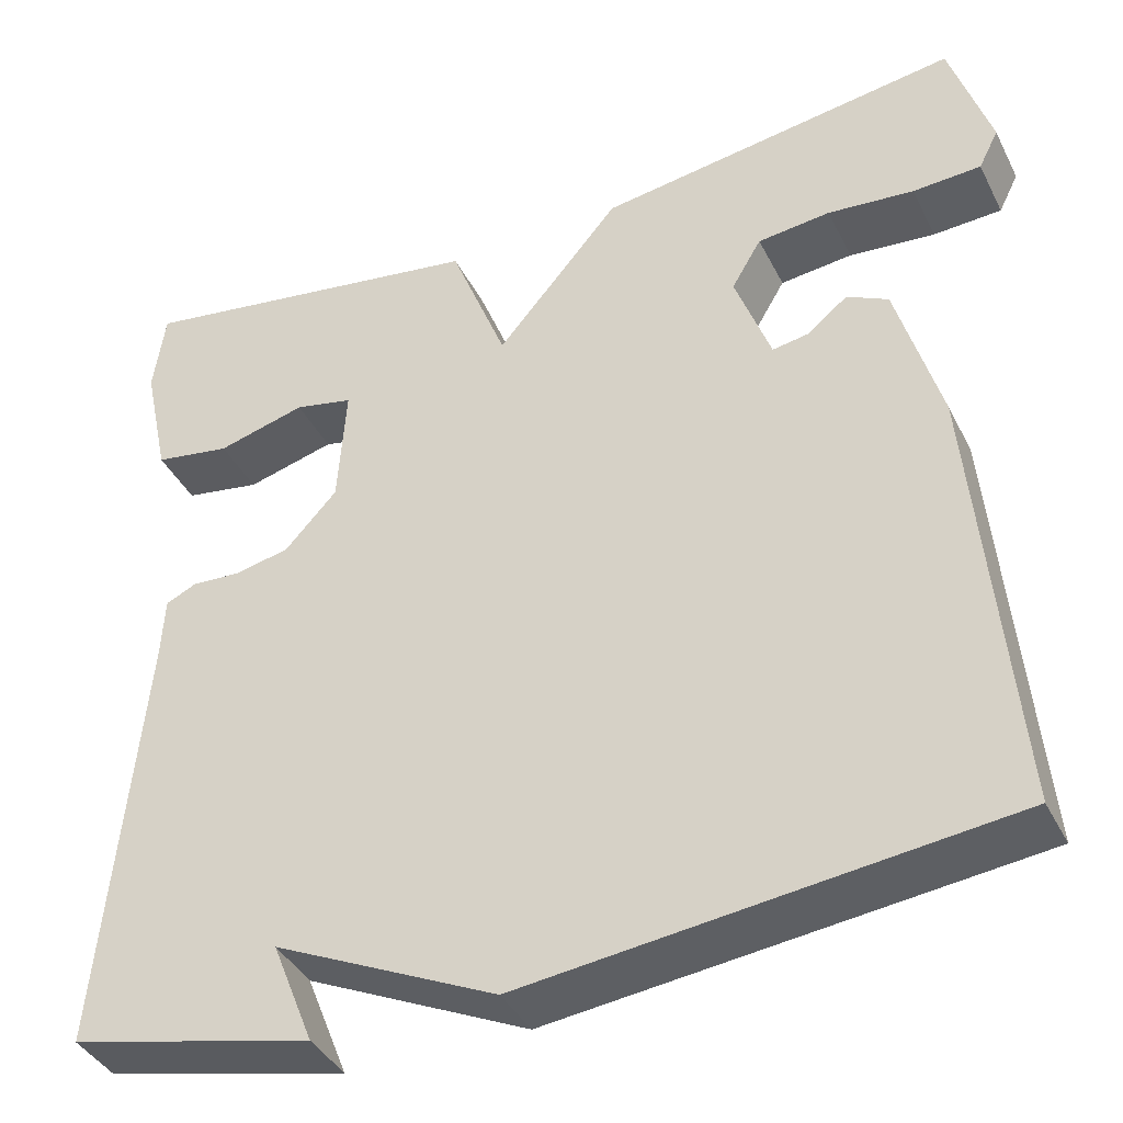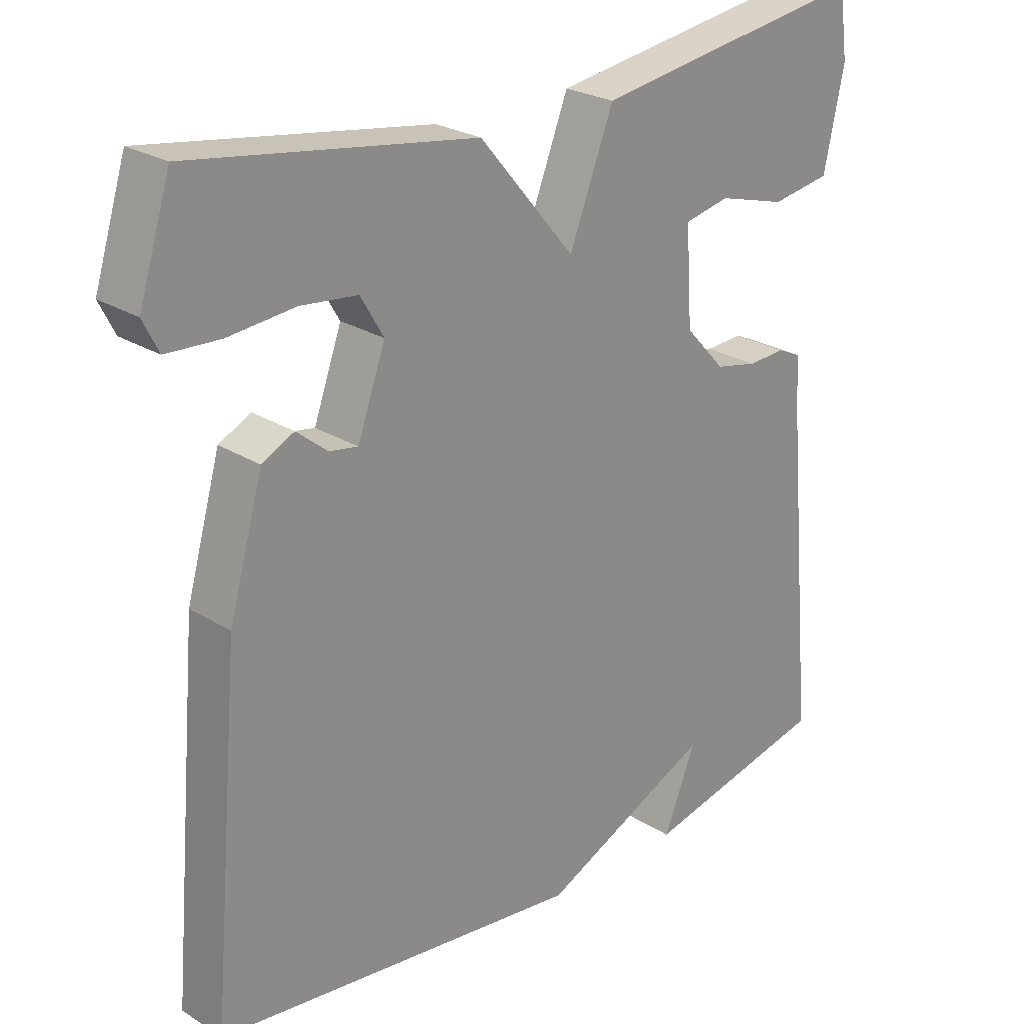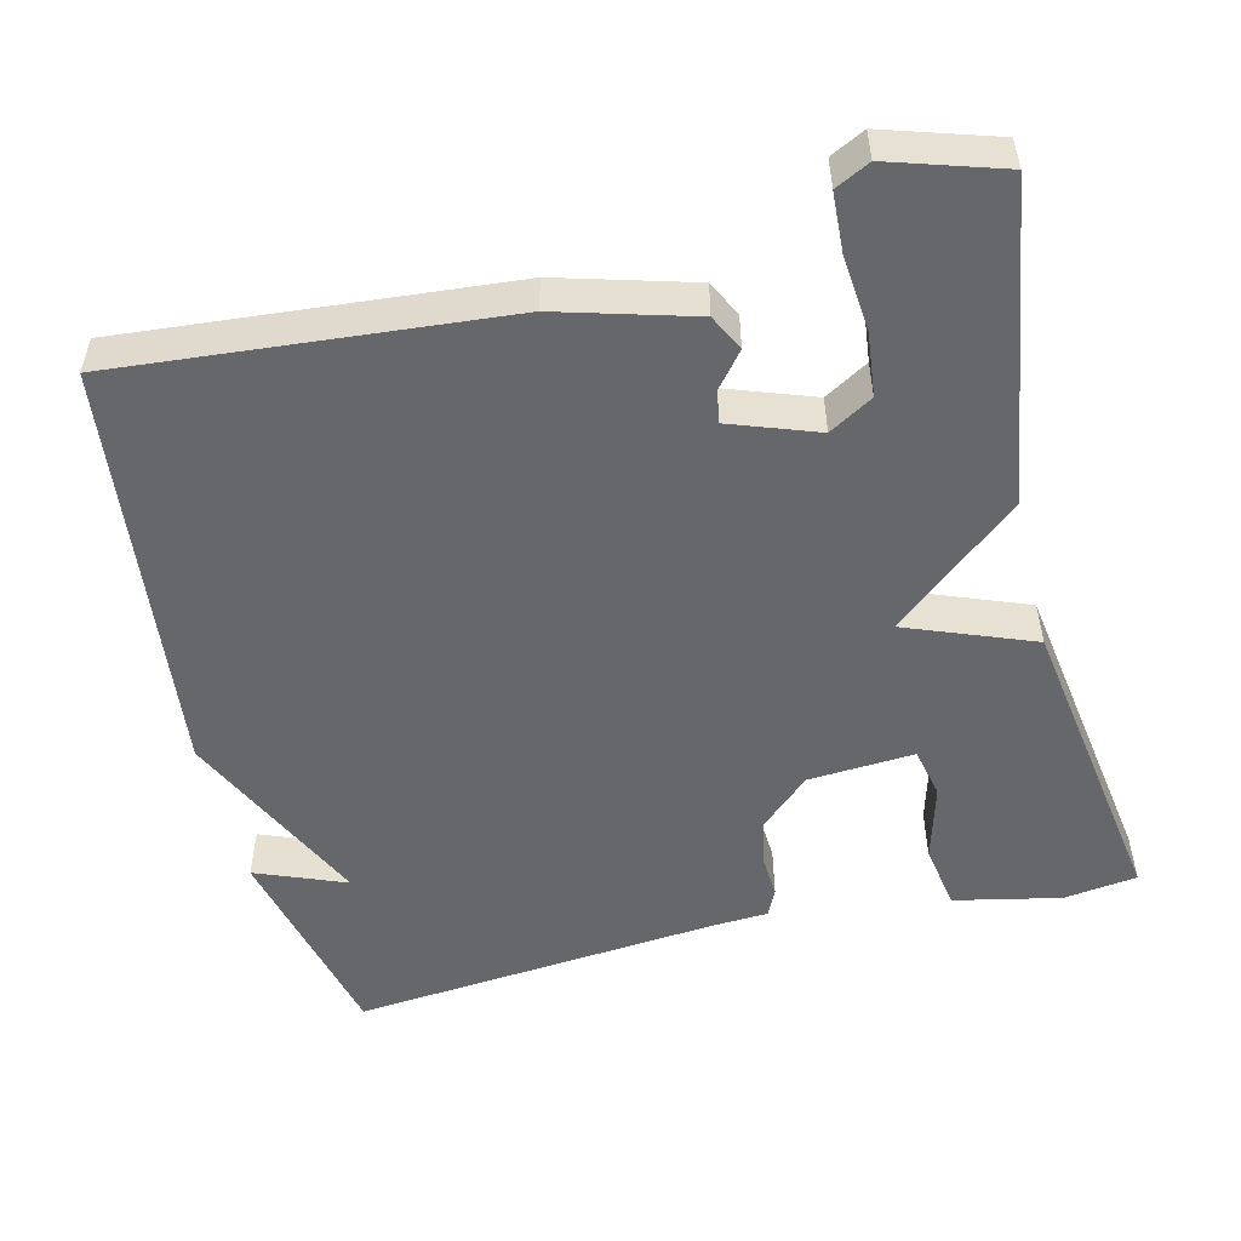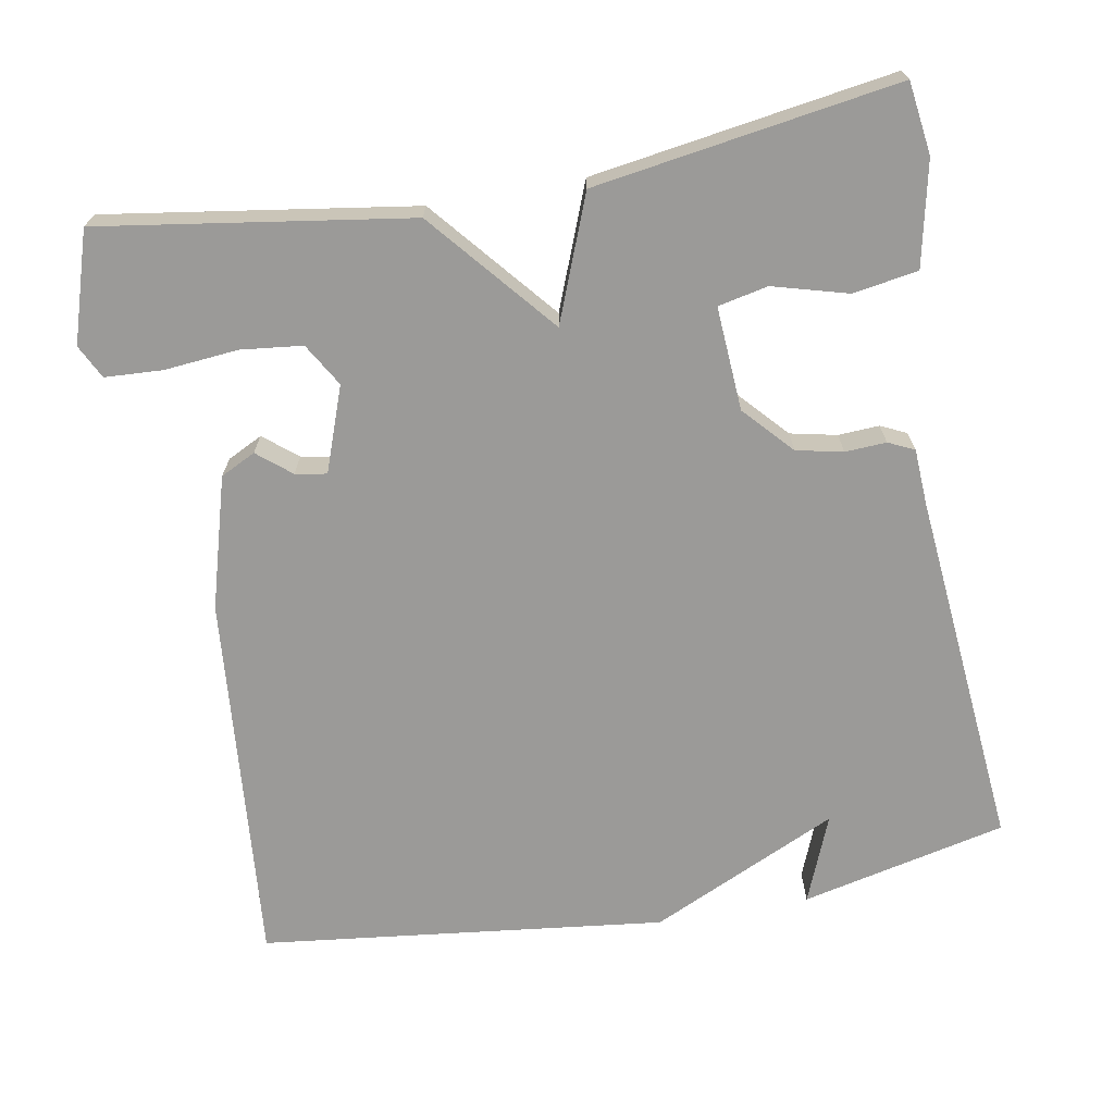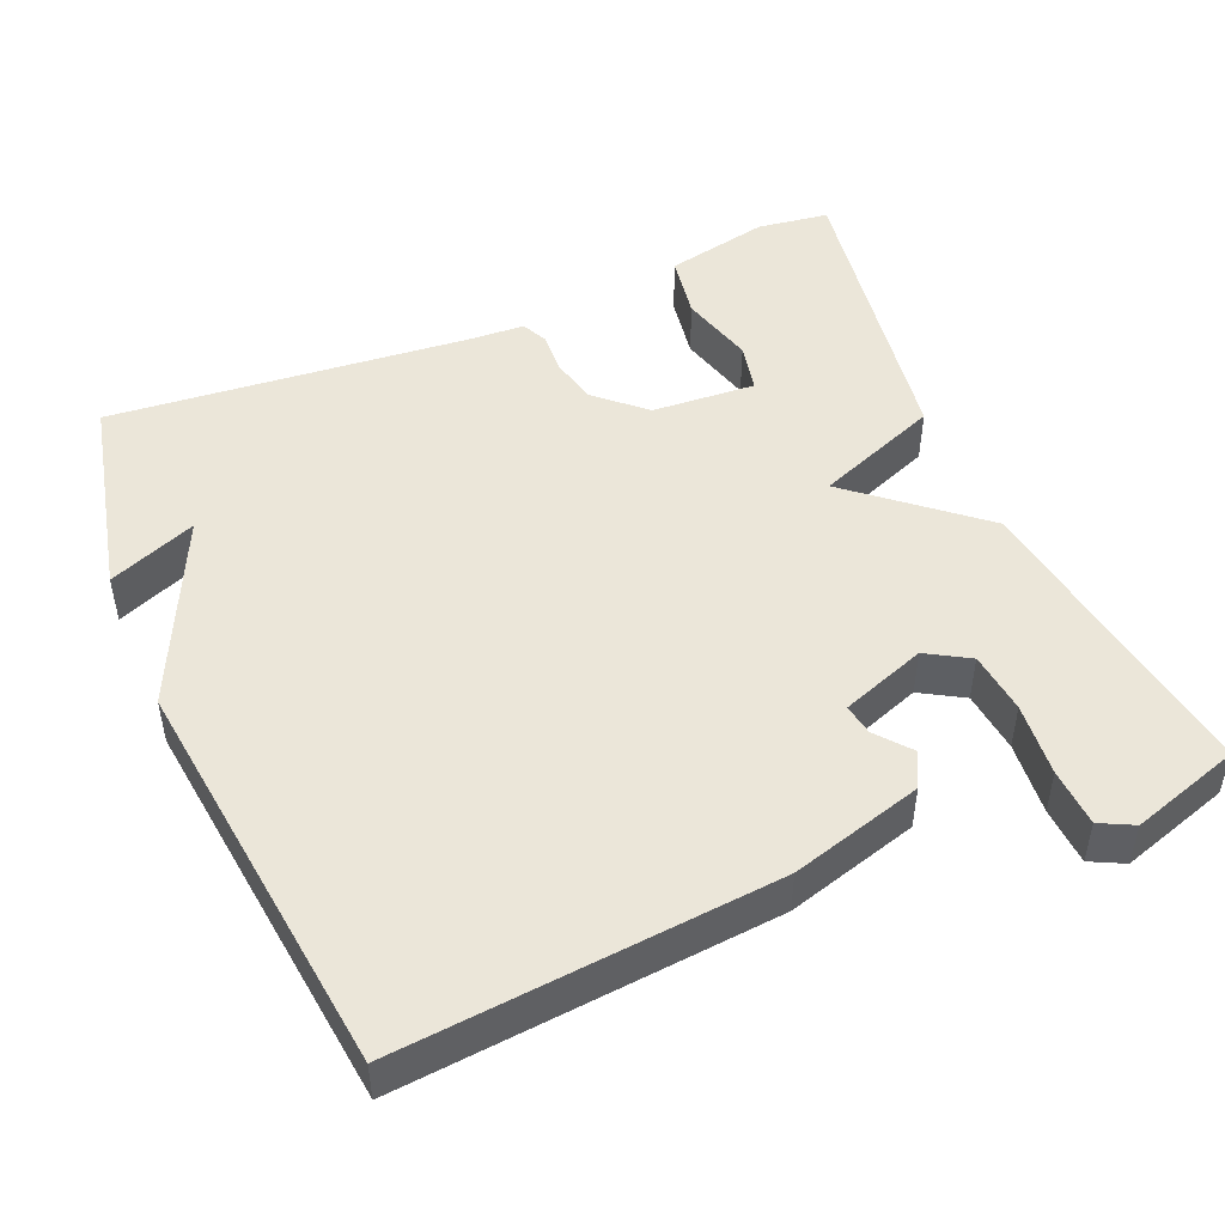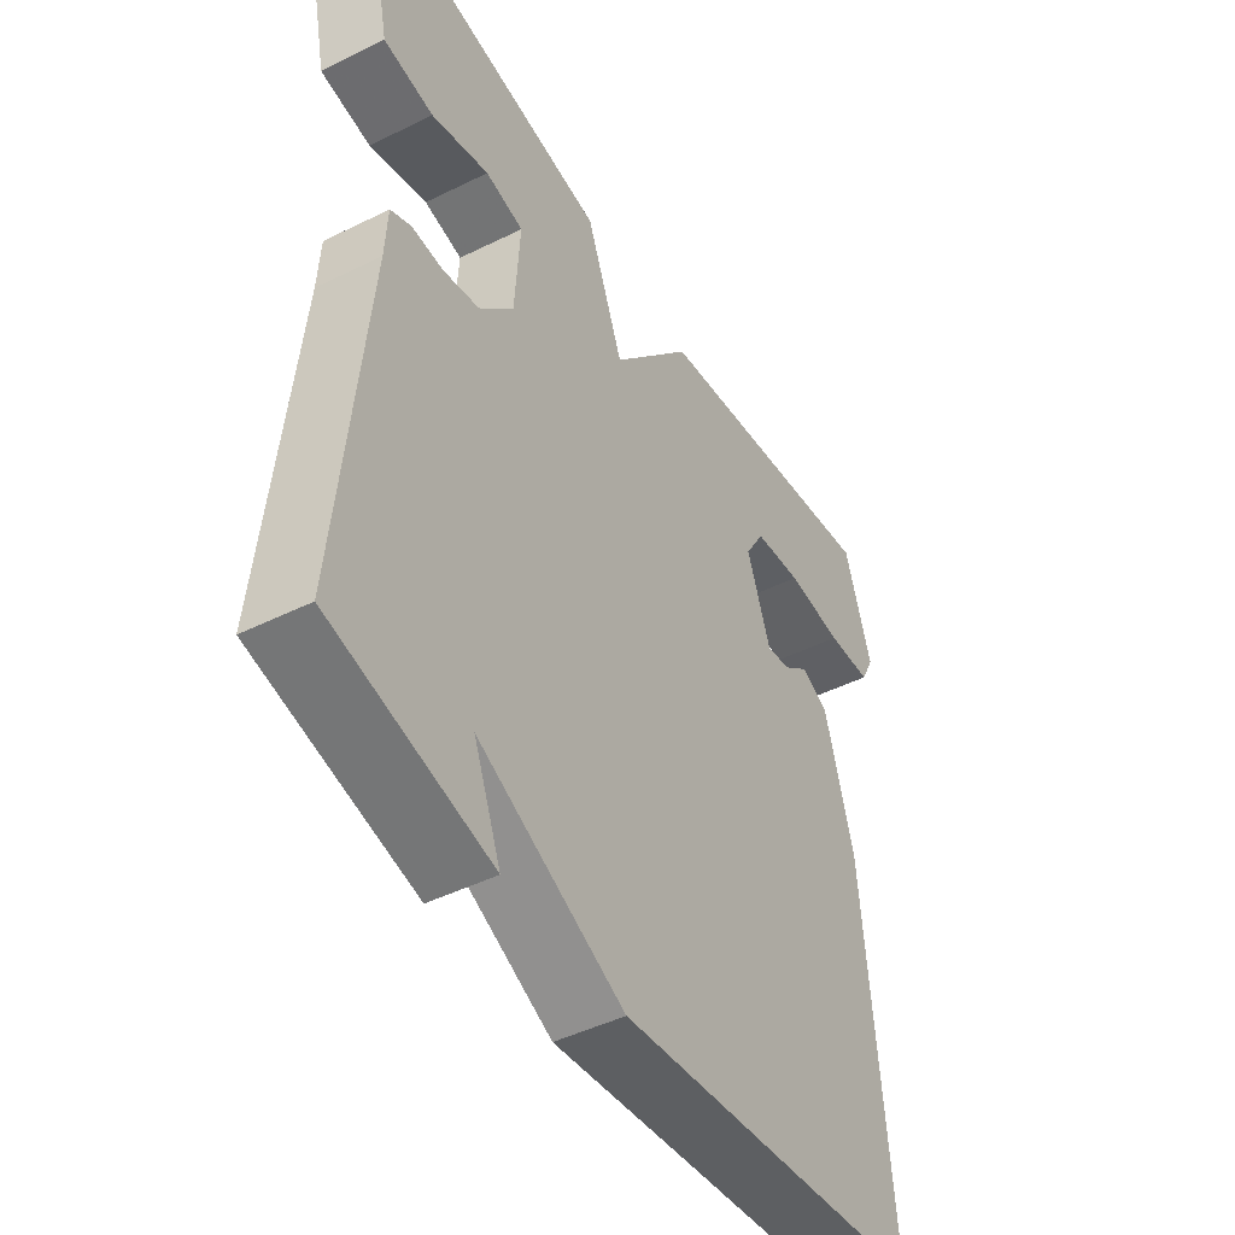
<metadata>
{"format":"obj","ext":"obj","renderer":"f3d","projection":"perspective","resolution":1024,"background":"white","views":[{"elev":-39.6,"azim":-155.3,"up":"+Z"},{"elev":25.0,"azim":-44.6,"up":"+Z"},{"elev":-52.2,"azim":-76.2,"up":"+Y"},{"elev":-69.4,"azim":10.1,"up":"+Y"},{"elev":48.4,"azim":-113.0,"up":"+Y"},{"elev":-46.2,"azim":119.5,"up":"+Z"}]}
</metadata>
<code>
v 0.5 0.07 0.5
v 0.513 0.07 0.406
v 0.484 0.07 0.27
v 0.399 0.07 0.256
v 0.301 0.07 0.283
v 0.236 0.07 0.269
v 0.245 0.07 0.133
v 0.303 0.07 0.07
v 0.364 0.07 0.057
v 0.418 0.07 0.06
v 0.452 0.07 0.044
v 0.456 0.07 -0.028
v 0.5 0.07 -0.5
v 0.231 0.07 -0.562
v 0.277 0.07 -0.447
v 0.031 0.07 -0.562
v -0.5 0.07 -0.5
v -0.457 0.07 -0.01
v -0.408 0.07 0.162
v -0.362 0.07 0.185
v -0.318 0.07 0.149
v -0.277 0.07 0.142
v -0.237 0.07 0.253
v -0.27 0.07 0.309
v -0.351 0.07 0.318
v -0.447 0.07 0.309
v -0.523 0.07 0.313
v -0.545 0.07 0.357
v -0.5 0.07 0.5
v -0.096 0.07 0.439
v 0.041 0.07 0.277
v 0.104 0.07 0.439
v 0.5 0 0.5
v 0.513 0 0.406
v 0.484 0 0.27
v 0.399 0 0.256
v 0.301 0 0.283
v 0.236 0 0.269
v 0.245 0 0.133
v 0.303 0 0.07
v 0.364 0 0.057
v 0.418 0 0.06
v 0.452 0 0.044
v 0.456 0 -0.028
v 0.5 0 -0.5
v 0.231 0 -0.562
v 0.277 0 -0.447
v 0.031 0 -0.562
v -0.5 0 -0.5
v -0.457 0 -0.01
v -0.408 0 0.162
v -0.362 0 0.185
v -0.318 0 0.149
v -0.277 0 0.142
v -0.237 0 0.253
v -0.27 0 0.309
v -0.351 0 0.318
v -0.447 0 0.309
v -0.523 0 0.313
v -0.545 0 0.357
v -0.5 0 0.5
v -0.096 0 0.439
v 0.041 0 0.277
v 0.104 0 0.439
f 31 32 1 2
f 28 29 30 31
f 25 26 27 28
f 24 25 28 31
f 23 24 31
f 22 23 31
f 19 20 21
f 18 19 21
f 17 18 21
f 16 17 21
f 15 16 21
f 15 21 22
f 12 13 14 15
f 11 12 15
f 10 11 15
f 9 10 15
f 8 9 15 22
f 7 8 22 31
f 2 3 4 5
f 2 5 6
f 31 2 6
f 6 7 31
f 34 33 64 63
f 63 62 61 60
f 60 59 58 57
f 63 60 57 56
f 63 56 55
f 63 55 54
f 53 52 51
f 53 51 50
f 53 50 49
f 53 49 48
f 53 48 47
f 54 53 47
f 47 46 45 44
f 47 44 43
f 47 43 42
f 47 42 41
f 54 47 41 40
f 63 54 40 39
f 37 36 35 34
f 38 37 34
f 38 34 63
f 63 39 38
f 1 33 34 2
f 2 34 35 3
f 3 35 36 4
f 4 36 37 5
f 5 37 38 6
f 6 38 39 7
f 7 39 40 8
f 8 40 41 9
f 9 41 42 10
f 10 42 43 11
f 11 43 44 12
f 12 44 45 13
f 13 45 46 14
f 14 46 47 15
f 15 47 48 16
f 16 48 49 17
f 17 49 50 18
f 18 50 51 19
f 19 51 52 20
f 20 52 53 21
f 21 53 54 22
f 22 54 55 23
f 23 55 56 24
f 24 56 57 25
f 25 57 58 26
f 26 58 59 27
f 27 59 60 28
f 28 60 61 29
f 29 61 62 30
f 30 62 63 31
f 31 63 64 32
f 32 64 33 1

</code>
